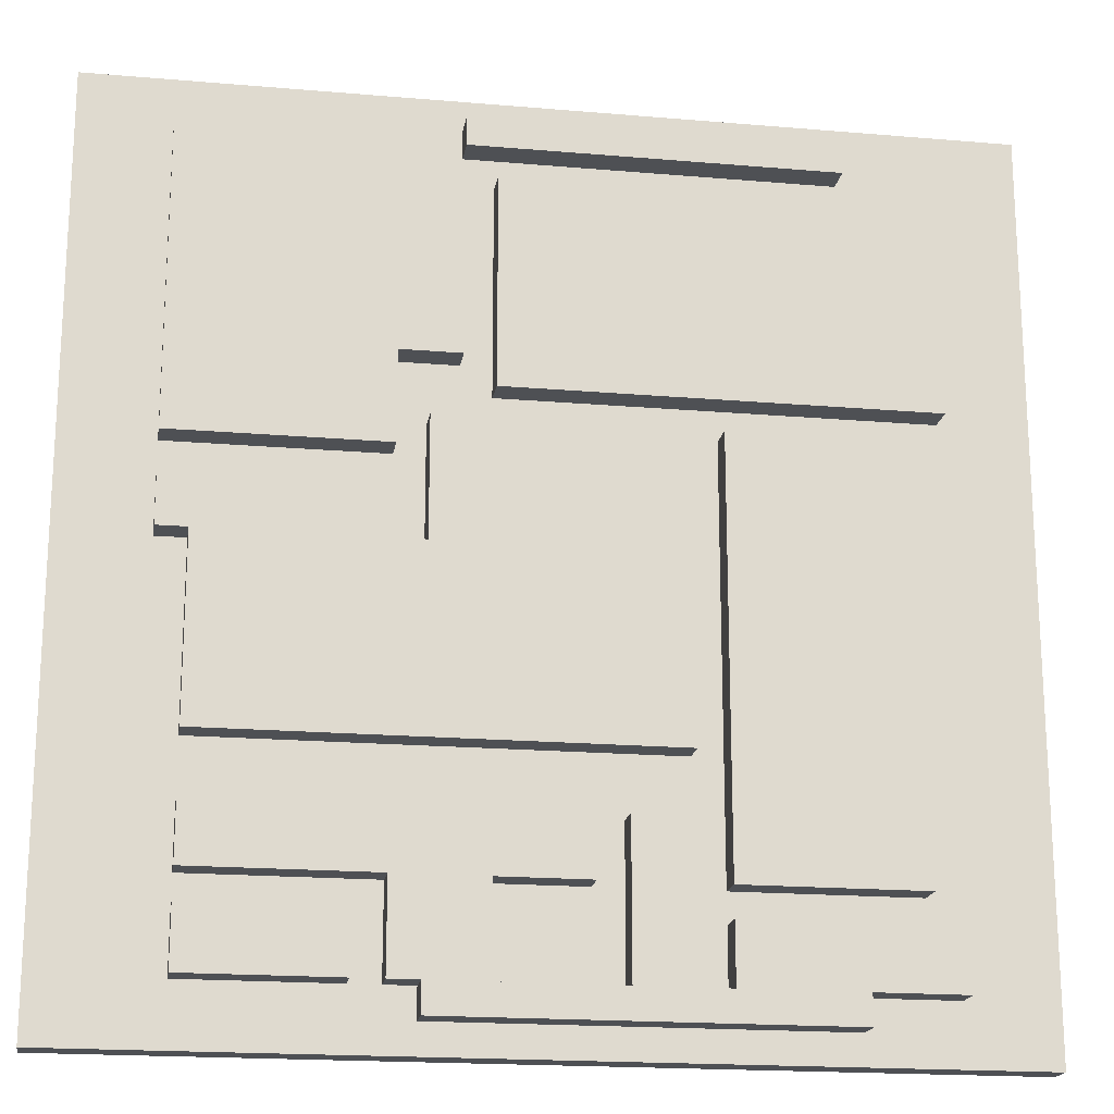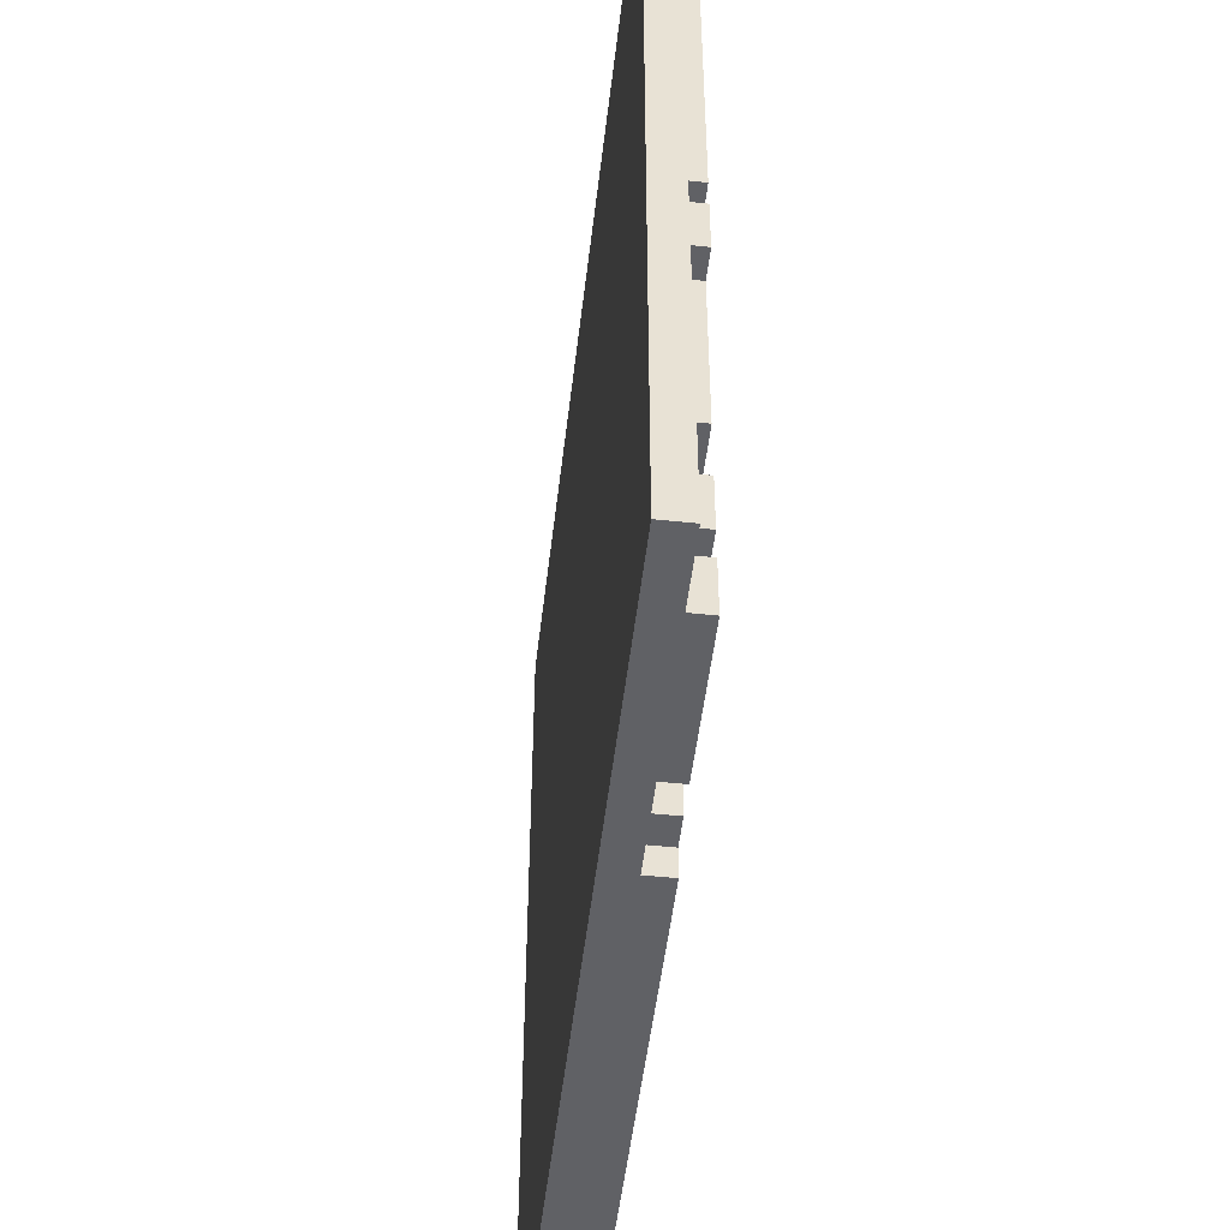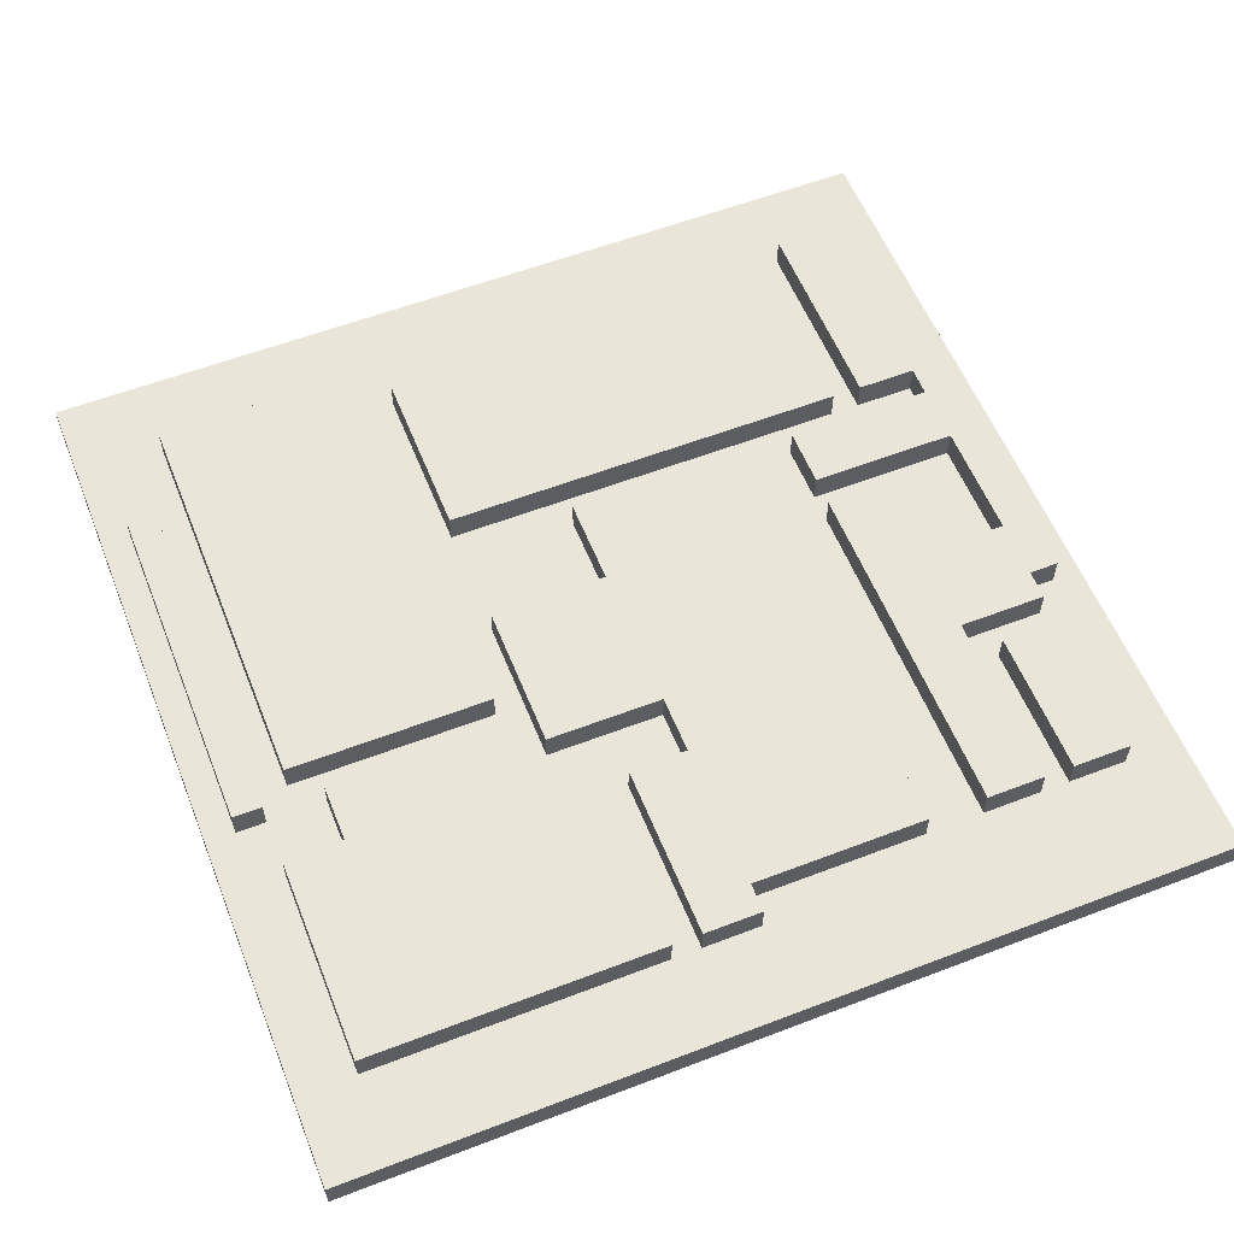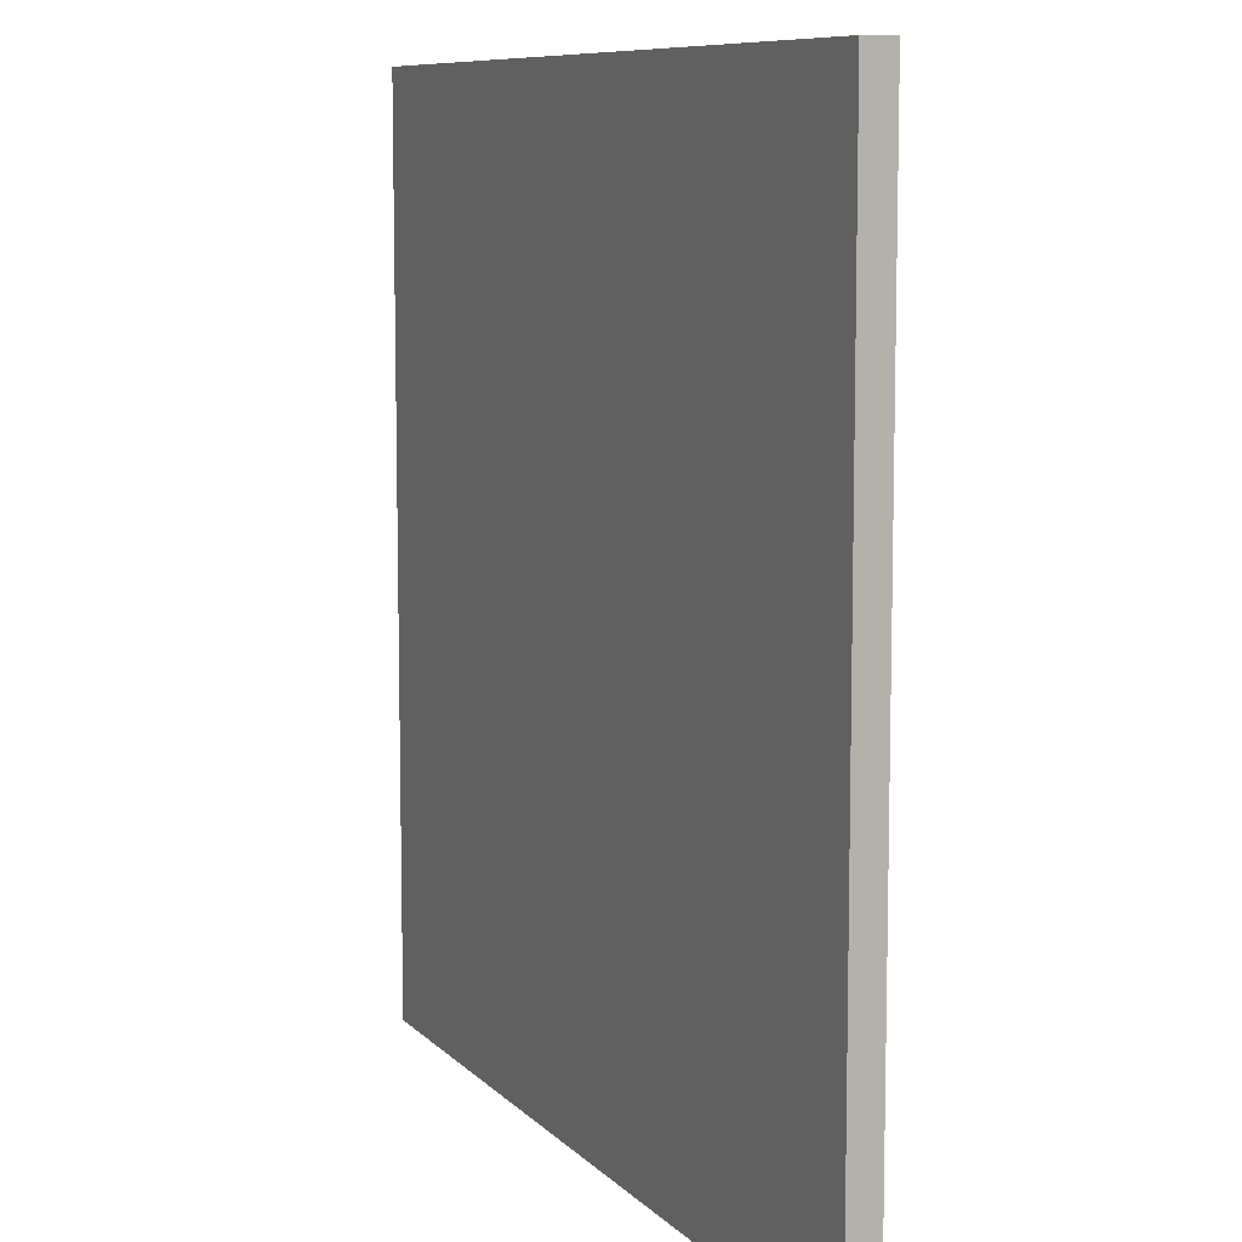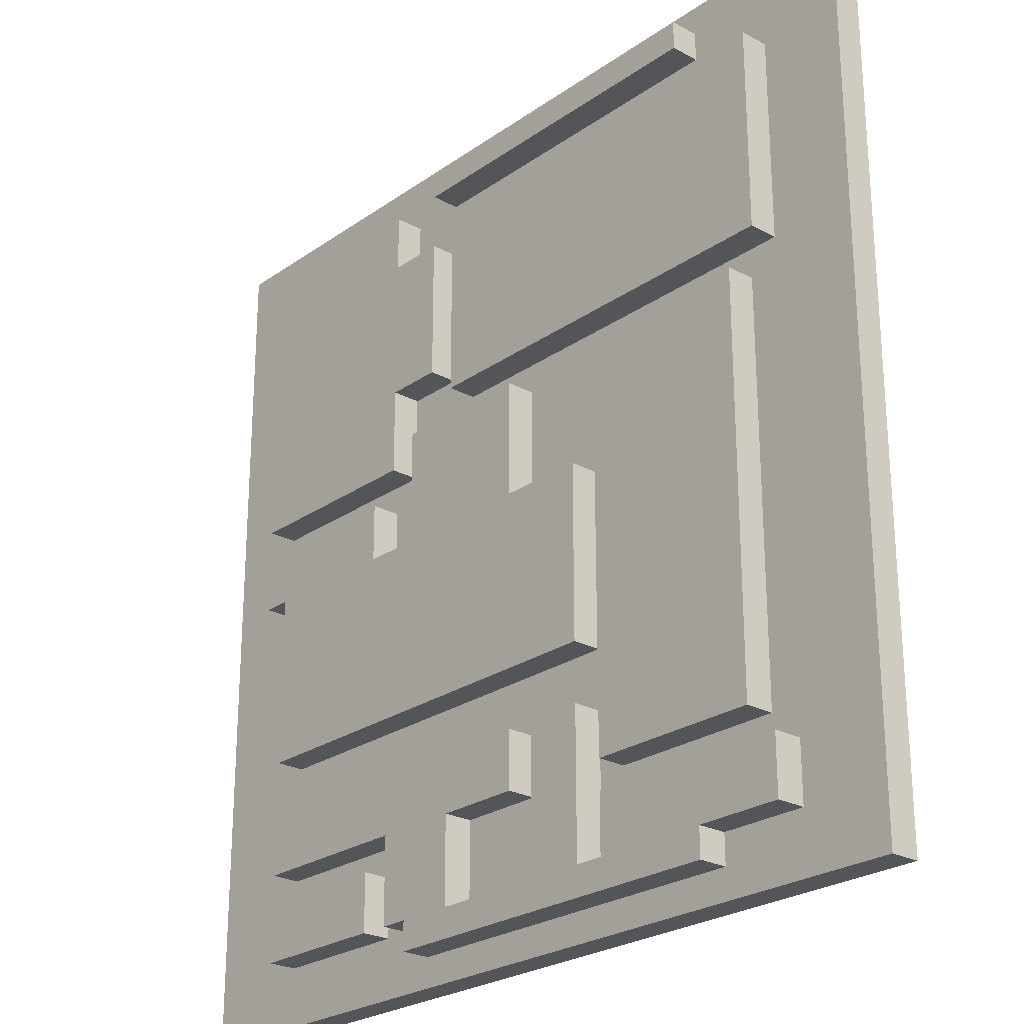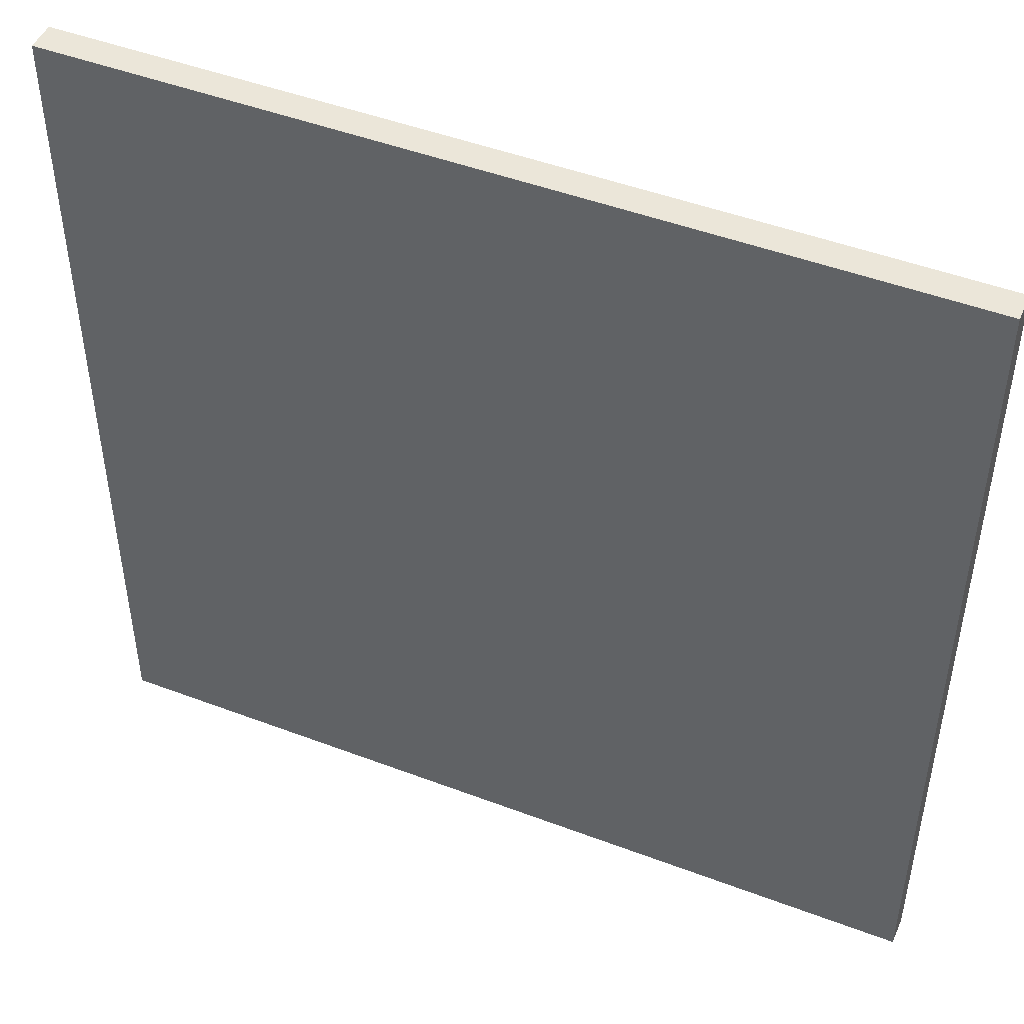
<metadata>
{"format":"obj","ext":"obj","renderer":"f3d","projection":"perspective","resolution":1024,"background":"white","views":[{"elev":-18.7,"azim":-9.3,"up":"+Y"},{"elev":-50.2,"azim":-96.6,"up":"+Y"},{"elev":57.7,"azim":-111.7,"up":"+Z"},{"elev":8.9,"azim":-113.8,"up":"+Y"},{"elev":-24.8,"azim":48.6,"up":"+Y"},{"elev":47.6,"azim":-156.9,"up":"+Y"}]}
</metadata>
<code>
g roofTile
v -15 0 14
v -15 0 13
v -15 30 14
v -15 30 13
v -12 15 15
v -12 15 14
v -12 17 15
v -12 17 14
v -12 18 15
v -12 18 14
v -12 28 15
v -12 28 14
v -11 2 15
v -11 2 14
v -11 4 15
v -11 4 14
v -11 5 15
v -11 5 14
v -11 7 15
v -11 7 14
v -11 9 15
v -11 9 14
v -11 15 15
v -11 15 14
v -5 2 15
v -5 2 14
v -5 5 15
v -5 5 14
v -4 1 15
v -4 1 14
v -4 2 15
v -4 2 14
v -4 15 15
v -4 15 14
v -4 19 15
v -4 19 14
v -3 28 15
v -3 28 14
v -3 29 15
v -3 29 14
v -2 20 15
v -2 20 14
v -2 27 15
v -2 27 14
v 2 2 15
v 2 2 14
v 2 7 15
v 2 7 14
v 5 2 15
v 5 2 14
v 5 4 15
v 5 4 14
v 5 5 15
v 5 5 14
v 5 19 15
v 5 19 14
v -6 2 15
v -6 2 14
v -6 4 15
v -6 4 14
v -6 15 15
v -6 15 14
v -6 17 15
v -6 17 14
v -5 18 15
v -5 18 14
v -5 21 15
v -5 21 14
v -5 26 15
v -5 26 14
v -5 28 15
v -5 28 14
v -3 21 15
v -3 21 14
v -3 26 15
v -3 26 14
v -2 2 15
v -2 2 14
v -2 5 15
v -2 5 14
v 1 5 15
v 1 5 14
v 1 7 15
v 1 7 14
v 1 15 15
v 1 15 14
v 1 19 15
v 1 19 14
v 4 2 15
v 4 2 14
v 4 7 15
v 4 7 14
v 4 9 15
v 4 9 14
v 4 15 15
v 4 15 14
v 9 1 15
v 9 1 14
v 9 2 15
v 9 2 14
v 9 28 15
v 9 28 14
v 9 29 15
v 9 29 14
v 11 5 15
v 11 5 14
v 11 19 15
v 11 19 14
v 12 2 15
v 12 2 14
v 12 4 15
v 12 4 14
v 12 20 15
v 12 20 14
v 12 27 15
v 12 27 14
v 15 0 14
v 15 0 13
v 15 30 14
v 15 30 13
v -12 15 15
v -12 17 15
v -12 18 15
v -12 28 15
v -11 2 15
v -11 4 15
v -11 5 15
v -11 7 15
v -11 9 15
v -11 15 15
v -6 2 15
v -6 4 15
v -6 15 15
v -6 17 15
v -5 2 15
v -5 5 15
v -5 18 15
v -5 21 15
v -5 26 15
v -5 28 15
v -4 1 15
v -4 2 15
v -4 15 15
v -4 19 15
v -3 21 15
v -3 26 15
v -3 28 15
v -3 29 15
v -2 2 15
v -2 5 15
v -2 20 15
v -2 27 15
v 1 5 15
v 1 7 15
v 1 15 15
v 1 19 15
v 2 2 15
v 2 7 15
v 4 2 15
v 4 7 15
v 4 9 15
v 4 15 15
v 5 2 15
v 5 4 15
v 5 5 15
v 5 19 15
v 9 1 15
v 9 2 15
v 9 28 15
v 9 29 15
v 11 5 15
v 11 19 15
v 12 2 15
v 12 4 15
v 12 20 15
v 12 27 15
v -15 0 14
v -15 30 14
v -14 0 14
v -14 1 14
v -14 29 14
v -14 30 14
v -12 15 14
v -12 17 14
v -12 18 14
v -12 28 14
v -11 2 14
v -11 4 14
v -11 5 14
v -11 7 14
v -11 9 14
v -11 15 14
v -6 2 14
v -6 4 14
v -6 15 14
v -6 17 14
v -5 2 14
v -5 5 14
v -5 18 14
v -5 21 14
v -5 26 14
v -5 28 14
v -4 1 14
v -4 2 14
v -4 15 14
v -4 19 14
v -3 21 14
v -3 26 14
v -3 28 14
v -3 29 14
v -2 2 14
v -2 5 14
v -2 20 14
v -2 27 14
v 1 5 14
v 1 7 14
v 1 15 14
v 1 19 14
v 2 2 14
v 2 7 14
v 4 2 14
v 4 7 14
v 4 9 14
v 4 15 14
v 5 2 14
v 5 4 14
v 5 5 14
v 5 19 14
v 9 1 14
v 9 2 14
v 9 28 14
v 9 29 14
v 11 5 14
v 11 19 14
v 12 2 14
v 12 4 14
v 12 20 14
v 12 27 14
v 13 0 14
v 13 1 14
v 13 29 14
v 13 30 14
v 15 0 14
v 15 30 14
v -15 0 13
v -15 30 13
v -14 0 13
v -14 1 13
v -14 29 13
v -14 30 13
v 13 0 13
v 13 1 13
v 13 29 13
v 13 30 13
v 15 0 13
v 15 30 13
v -15 0 14
v -14 0 14
v 13 0 14
v 15 0 14
v -15 0 13
v -14 0 13
v 13 0 13
v 15 0 13
v -4 1 15
v 9 1 15
v -4 1 14
v 9 1 14
v -11 2 15
v -6 2 15
v -5 2 15
v -4 2 15
v 9 2 15
v 12 2 15
v -11 2 14
v -6 2 14
v -5 2 14
v -4 2 14
v 9 2 14
v 12 2 14
v -11 5 15
v -5 5 15
v -2 5 15
v 1 5 15
v 5 5 15
v 11 5 15
v -11 5 14
v -5 5 14
v -2 5 14
v 1 5 14
v 5 5 14
v 11 5 14
v -11 9 15
v 4 9 15
v -11 9 14
v 4 9 14
v -12 15 15
v -11 15 15
v -12 15 14
v -11 15 14
v -12 18 15
v -5 18 15
v -12 18 14
v -5 18 14
v -2 20 15
v 12 20 15
v -2 20 14
v 12 20 14
v -5 21 15
v -3 21 15
v -5 21 14
v -3 21 14
v -3 28 15
v 9 28 15
v -3 28 14
v 9 28 14
v -2 2 15
v 2 2 15
v 4 2 15
v 5 2 15
v -2 2 14
v 2 2 14
v 4 2 14
v 5 2 14
v -11 4 15
v -6 4 15
v 5 4 15
v 12 4 15
v -11 4 14
v -6 4 14
v 5 4 14
v 12 4 14
v -11 7 15
v 1 7 15
v 2 7 15
v 4 7 15
v -11 7 14
v 1 7 14
v 2 7 14
v 4 7 14
v -6 15 15
v -4 15 15
v 1 15 15
v 4 15 15
v -6 15 14
v -4 15 14
v 1 15 14
v 4 15 14
v -12 17 15
v -6 17 15
v -12 17 14
v -6 17 14
v -4 19 15
v 1 19 15
v 5 19 15
v 11 19 15
v -4 19 14
v 1 19 14
v 5 19 14
v 11 19 14
v -5 26 15
v -3 26 15
v -5 26 14
v -3 26 14
v -2 27 15
v 12 27 15
v -2 27 14
v 12 27 14
v -12 28 15
v -5 28 15
v -12 28 14
v -5 28 14
v -3 29 15
v 9 29 15
v -3 29 14
v 9 29 14
v -15 30 14
v -14 30 14
v 13 30 14
v 15 30 14
v -15 30 13
v -14 30 13
v 13 30 13
v 15 30 13
f 3 2 1
f 4 2 3
f 7 6 5
f 8 6 7
f 11 10 9
f 12 10 11
f 15 14 13
f 16 14 15
f 19 18 17
f 20 18 19
f 23 22 21
f 24 22 23
f 27 26 25
f 28 26 27
f 31 30 29
f 32 30 31
f 35 34 33
f 36 34 35
f 39 38 37
f 40 38 39
f 43 42 41
f 44 42 43
f 47 46 45
f 48 46 47
f 51 50 49
f 52 50 51
f 55 54 53
f 56 54 55
f 57 58 59
f 59 58 60
f 61 62 63
f 63 62 64
f 65 66 67
f 67 66 68
f 69 70 71
f 71 70 72
f 73 74 75
f 75 74 76
f 77 78 79
f 79 78 80
f 81 82 83
f 83 82 84
f 85 86 87
f 87 86 88
f 89 90 91
f 91 90 92
f 93 94 95
f 95 94 96
f 97 98 99
f 99 98 100
f 101 102 103
f 103 102 104
f 105 106 107
f 107 106 108
f 109 110 111
f 111 110 112
f 113 114 115
f 115 114 116
f 117 118 119
f 119 118 120
f 130 122 121
f 131 126 125
f 132 126 131
f 133 130 129
f 133 122 130
f 134 122 133
f 136 128 127
f 137 124 123
f 138 124 137
f 139 124 138
f 140 124 139
f 142 136 135
f 143 133 129
f 145 139 138
f 146 139 145
f 149 142 141
f 149 136 142
f 150 128 136
f 150 136 149
f 153 128 150
f 154 128 153
f 155 144 143
f 155 143 129
f 156 144 155
f 157 149 141
f 159 157 141
f 159 158 157
f 160 158 159
f 161 155 129
f 162 155 161
f 163 159 141
f 167 164 163
f 167 163 141
f 168 164 167
f 169 148 147
f 170 148 169
f 171 166 165
f 172 166 171
f 173 164 168
f 174 164 173
f 175 152 151
f 176 152 175
f 179 178 177
f 180 178 179
f 181 178 180
f 182 178 181
f 183 181 180
f 184 181 183
f 185 181 184
f 186 181 185
f 187 183 180
f 188 183 187
f 189 183 188
f 190 183 189
f 191 183 190
f 192 183 191
f 193 187 180
f 194 189 188
f 196 185 184
f 197 194 193
f 197 193 180
f 198 189 194
f 198 194 197
f 199 196 195
f 199 185 196
f 202 181 186
f 203 180 179
f 203 197 180
f 204 197 203
f 205 200 199
f 205 199 195
f 206 200 205
f 207 200 206
f 208 202 201
f 209 181 202
f 209 202 208
f 210 182 181
f 210 181 209
f 213 207 206
f 213 209 208
f 213 208 207
f 214 209 213
f 215 212 211
f 216 191 190
f 218 213 206
f 219 215 211
f 219 216 215
f 220 191 216
f 220 216 219
f 222 191 220
f 223 191 222
f 224 218 217
f 225 223 222
f 225 224 223
f 225 222 221
f 226 224 225
f 227 224 226
f 228 218 224
f 228 224 227
f 228 213 218
f 229 203 179
f 231 209 214
f 232 182 210
f 233 227 226
f 234 213 228
f 235 230 229
f 236 234 233
f 236 233 226
f 237 213 234
f 237 234 236
f 238 231 214
f 238 232 231
f 239 229 179
f 240 235 229
f 240 229 239
f 240 237 236
f 240 236 235
f 240 238 237
f 241 232 238
f 241 238 240
f 241 182 232
f 242 182 241
f 243 240 239
f 243 241 240
f 243 242 241
f 244 242 243
f 245 246 247
f 247 246 248
f 248 246 249
f 249 246 250
f 247 248 251
f 248 249 252
f 251 248 252
f 249 250 253
f 252 249 253
f 253 250 254
f 251 252 255
f 252 253 255
f 253 254 255
f 255 254 256
f 261 258 257
f 262 259 258
f 262 258 261
f 263 260 259
f 263 259 262
f 264 260 263
f 267 266 265
f 268 266 267
f 275 270 269
f 276 270 275
f 277 272 271
f 278 272 277
f 279 274 273
f 280 274 279
f 287 282 281
f 288 282 287
f 289 284 283
f 290 284 289
f 291 286 285
f 292 286 291
f 295 294 293
f 296 294 295
f 299 298 297
f 300 298 299
f 303 302 301
f 304 302 303
f 307 306 305
f 308 306 307
f 311 310 309
f 312 310 311
f 315 314 313
f 316 314 315
f 317 318 321
f 321 318 322
f 319 320 323
f 323 320 324
f 325 326 329
f 329 326 330
f 327 328 331
f 331 328 332
f 333 334 337
f 337 334 338
f 335 336 339
f 339 336 340
f 341 342 345
f 345 342 346
f 343 344 347
f 347 344 348
f 349 350 351
f 351 350 352
f 353 354 357
f 357 354 358
f 355 356 359
f 359 356 360
f 361 362 363
f 363 362 364
f 365 366 367
f 367 366 368
f 369 370 371
f 371 370 372
f 373 374 375
f 375 374 376
f 377 378 381
f 378 379 382
f 381 378 382
f 379 380 383
f 382 379 383
f 383 380 384

</code>
